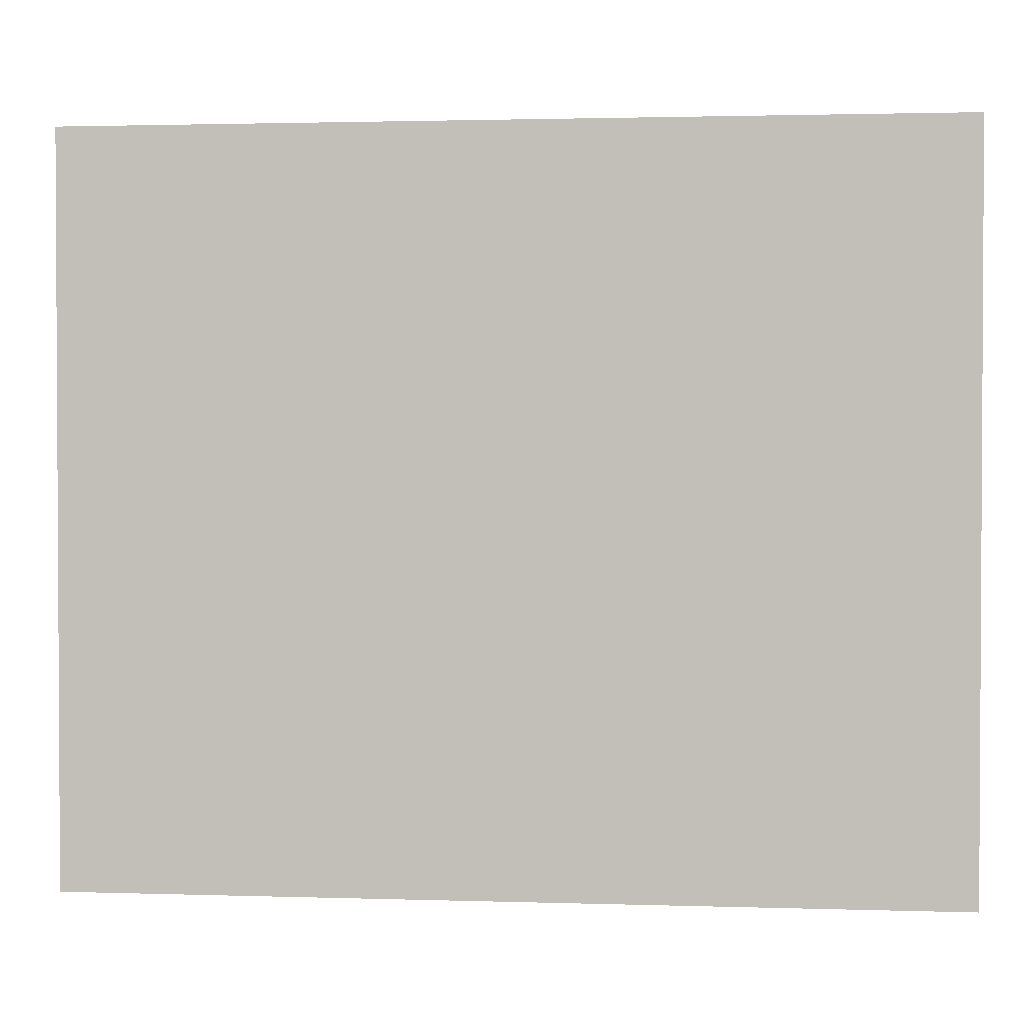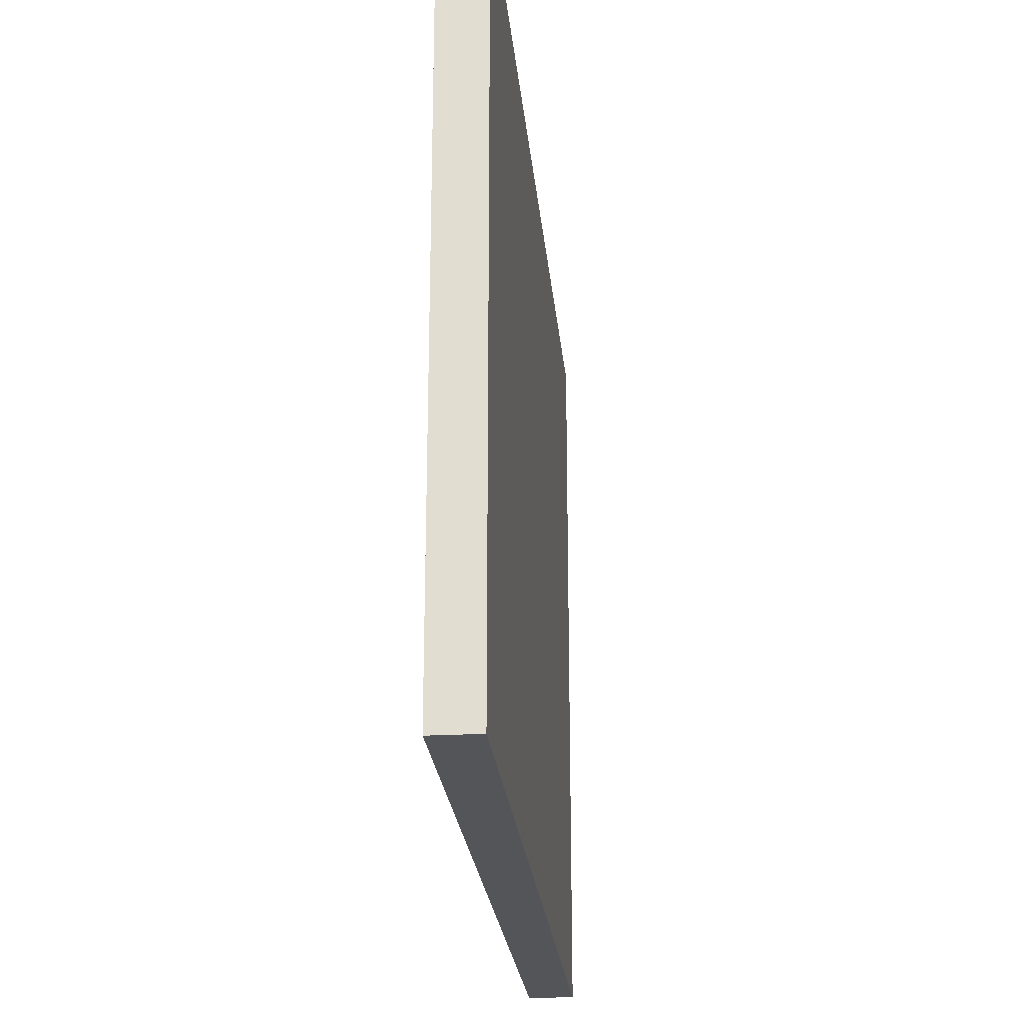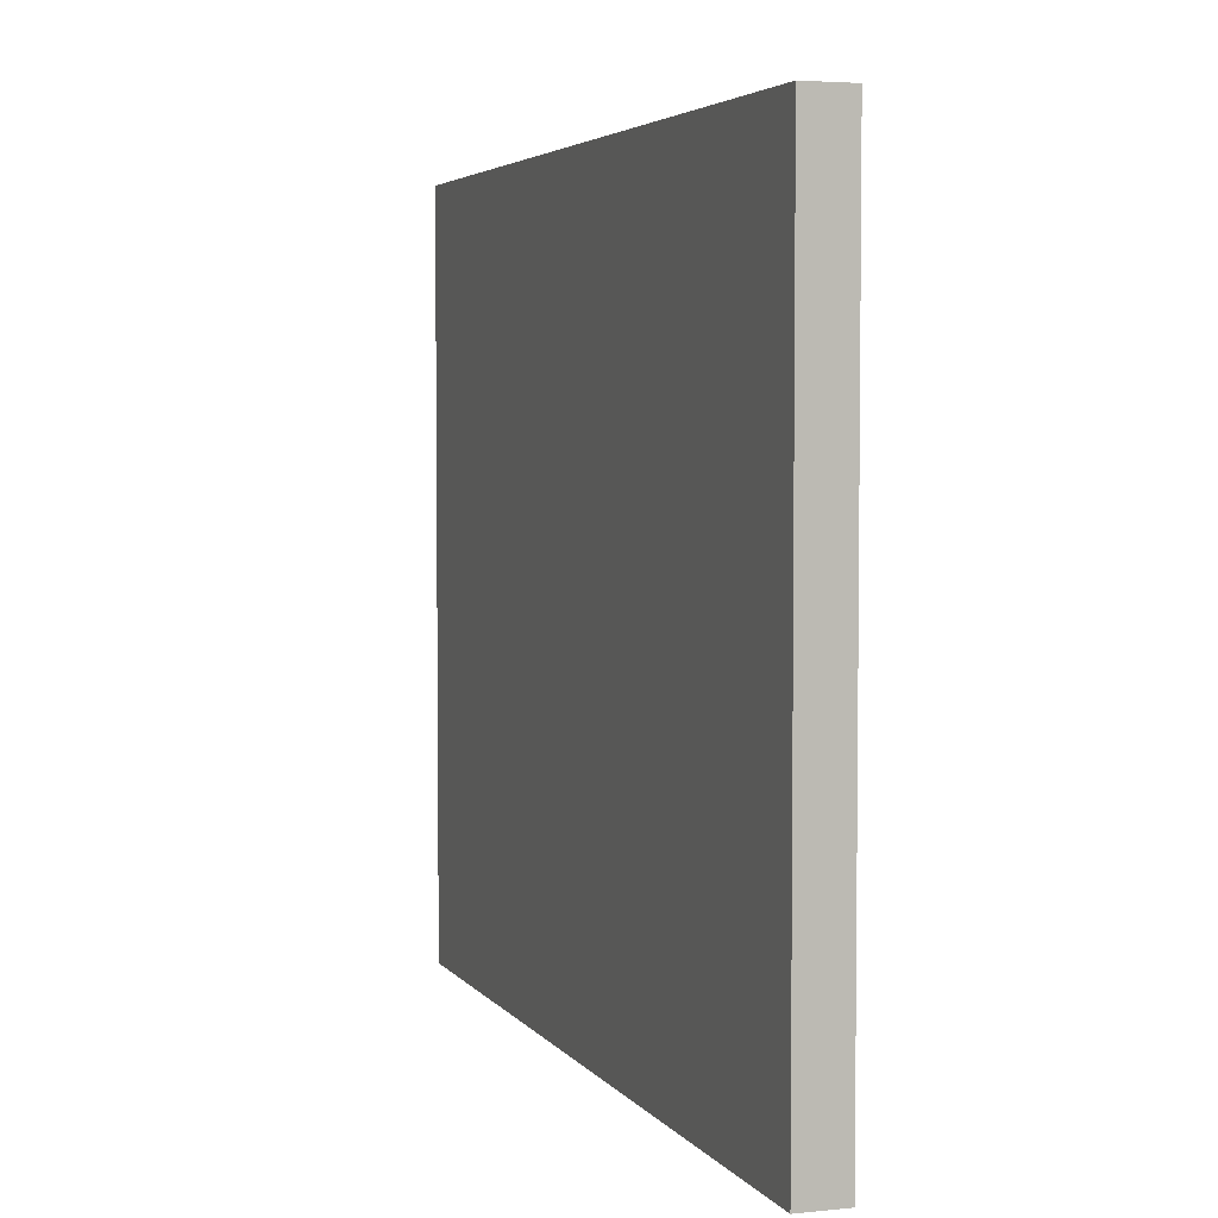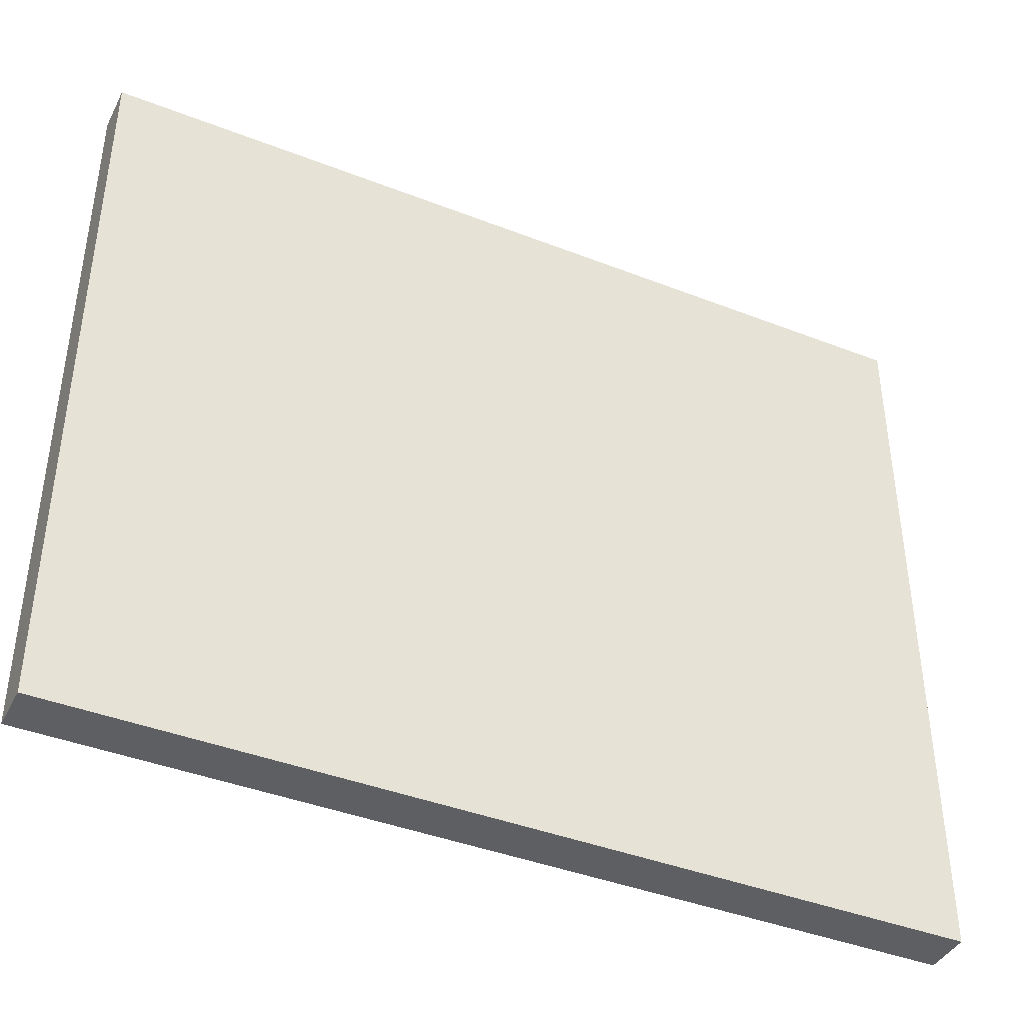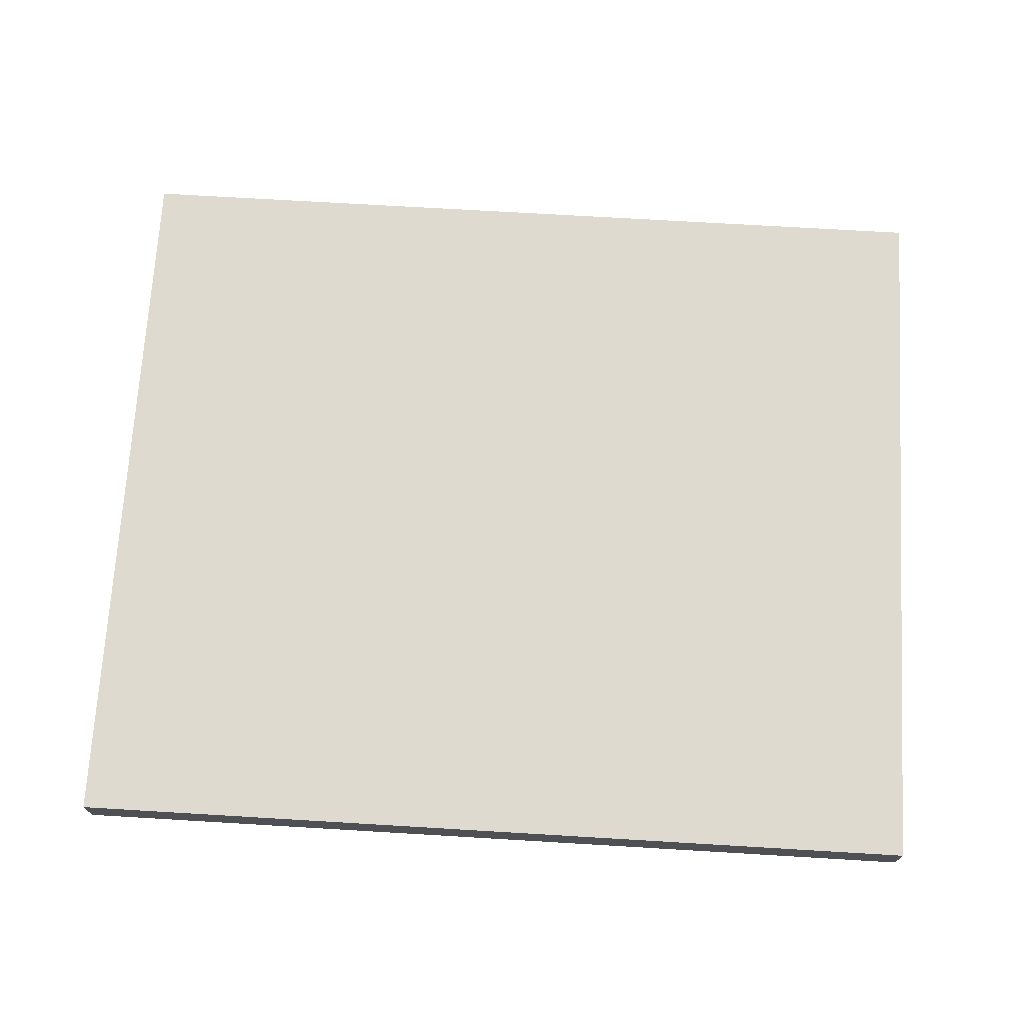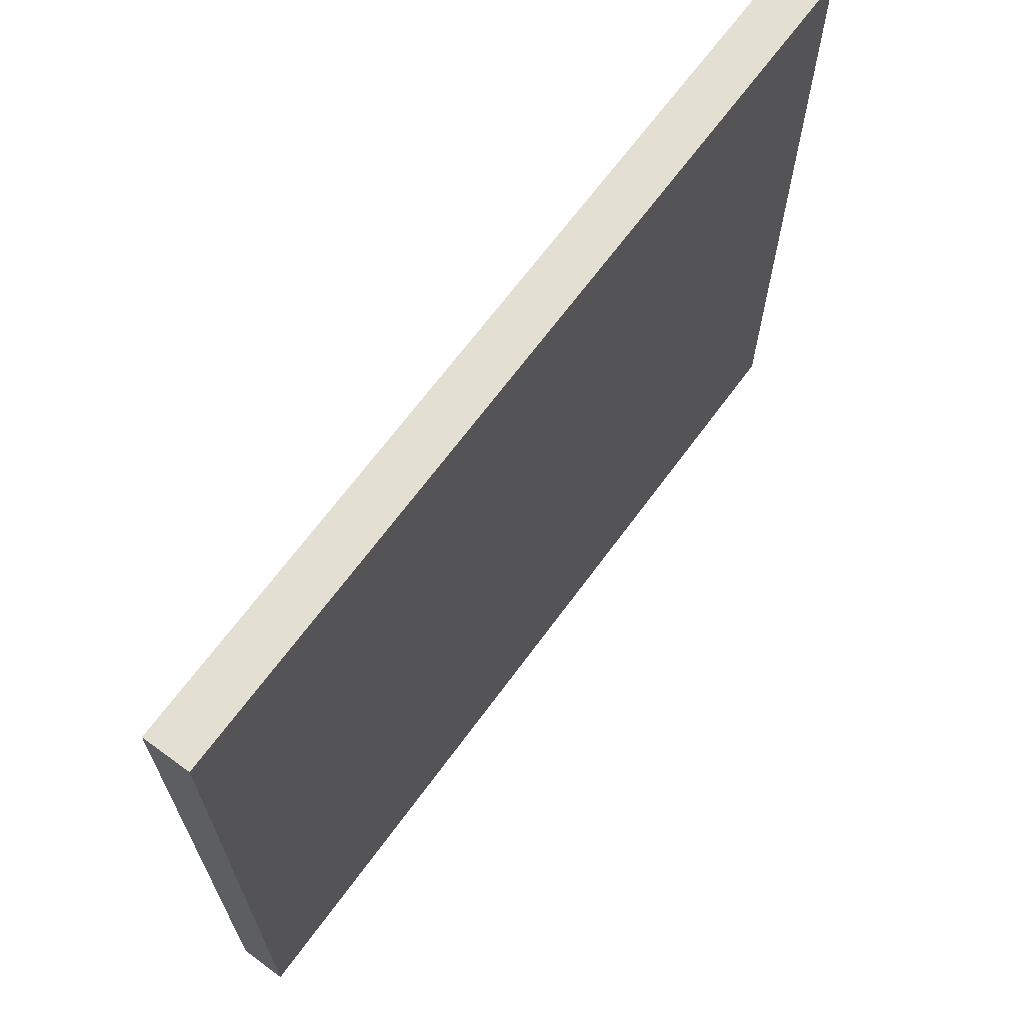
<metadata>
{"format":"obj","ext":"obj","renderer":"f3d","projection":"perspective","resolution":1024,"background":"white","views":[{"elev":1.8,"azim":6.5,"up":"+Y"},{"elev":-24.0,"azim":95.4,"up":"+Y"},{"elev":4.1,"azim":71.2,"up":"+Y"},{"elev":-41.1,"azim":-25.4,"up":"+Y"},{"elev":71.0,"azim":-176.6,"up":"+Z"},{"elev":67.0,"azim":-53.8,"up":"+Y"}]}
</metadata>
<code>
v 10.2 2.983 -16.61
v 10.2 18.98 -16.61
v -8.795 2.983 -16.61
v -8.795 18.98 -16.61
v 10.2 2.983 -15.61
v 10.2 18.98 -15.61
v -8.795 2.983 -15.61
v -8.795 18.98 -15.61
f 1 3 4
f 4 2 1
f 5 6 8
f 8 7 5
f 1 2 6
f 6 5 1
f 2 4 8
f 8 6 2
f 4 3 7
f 7 8 4
f 3 1 5
f 5 7 3

</code>
